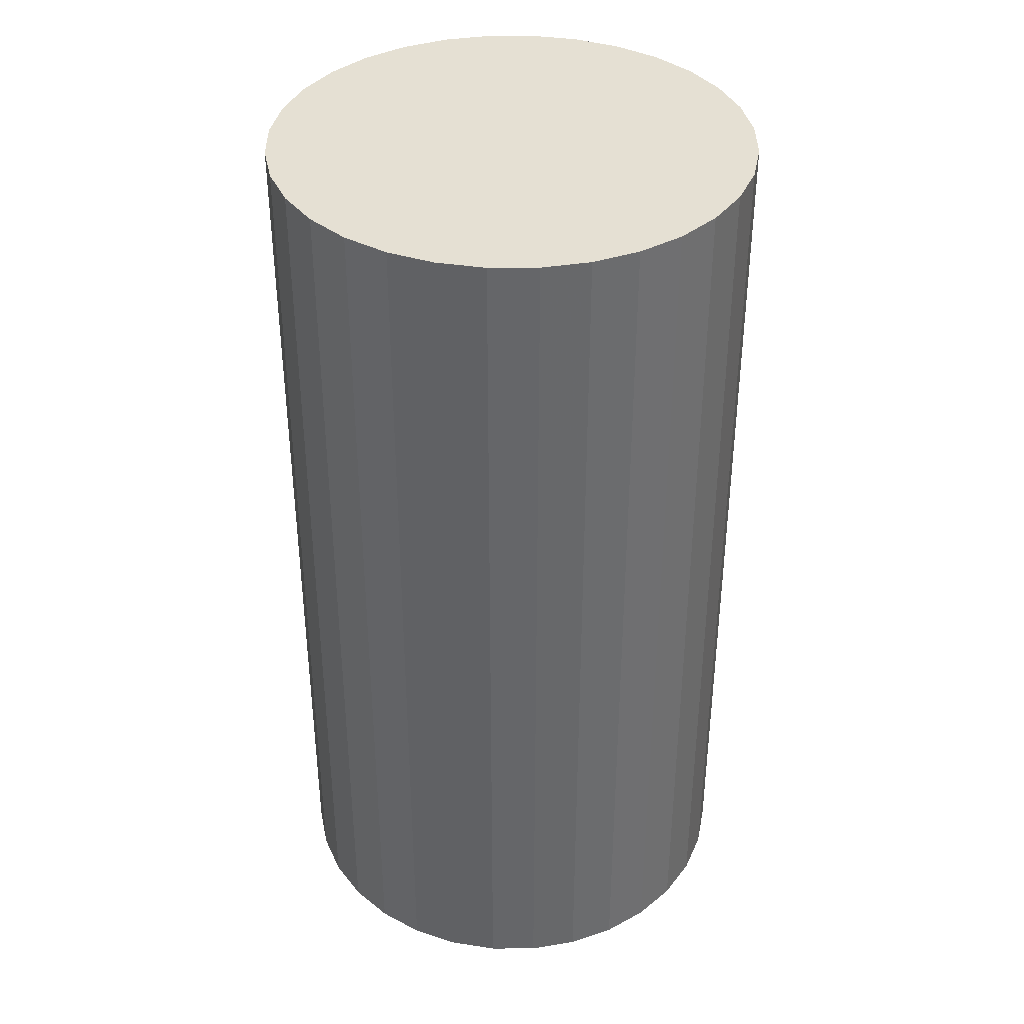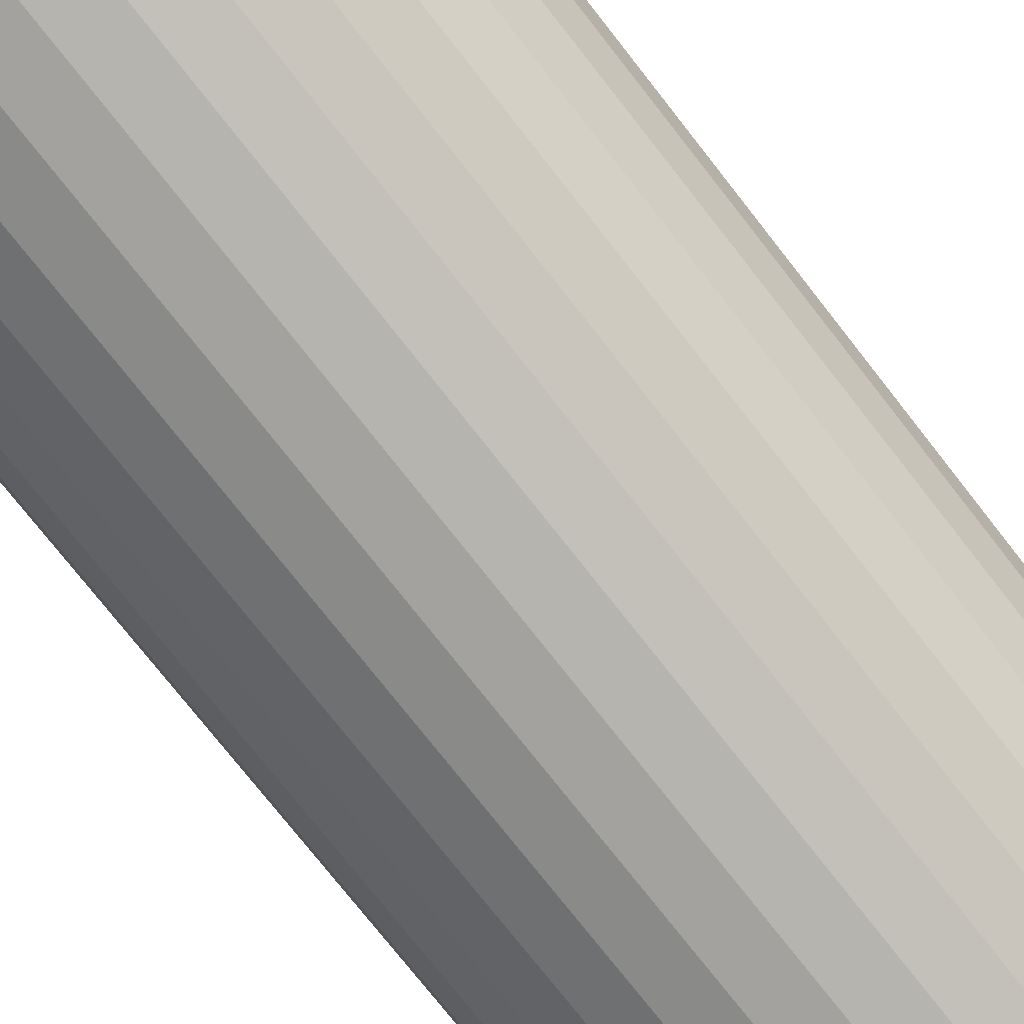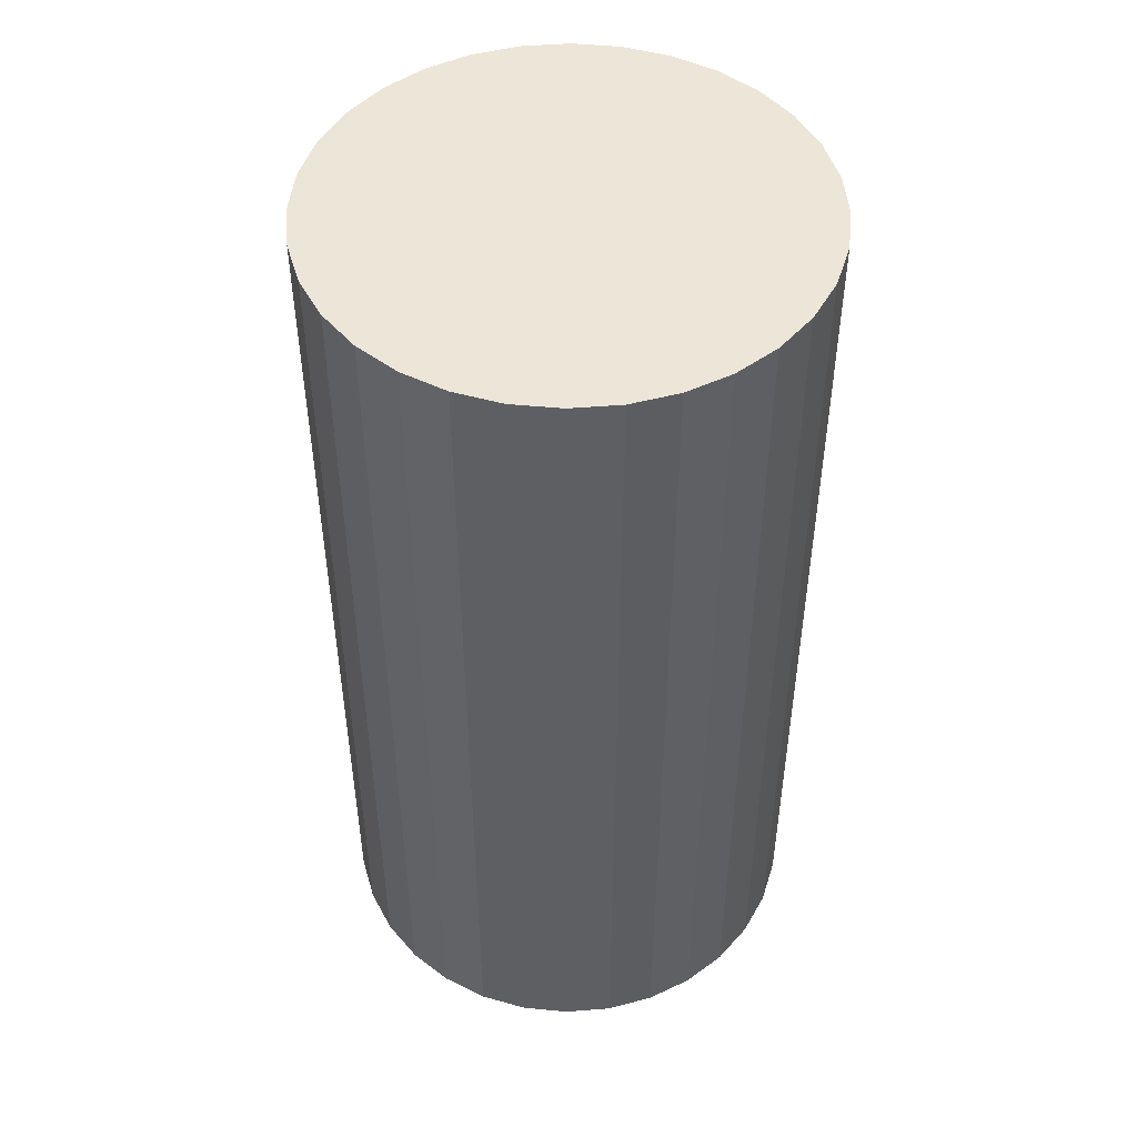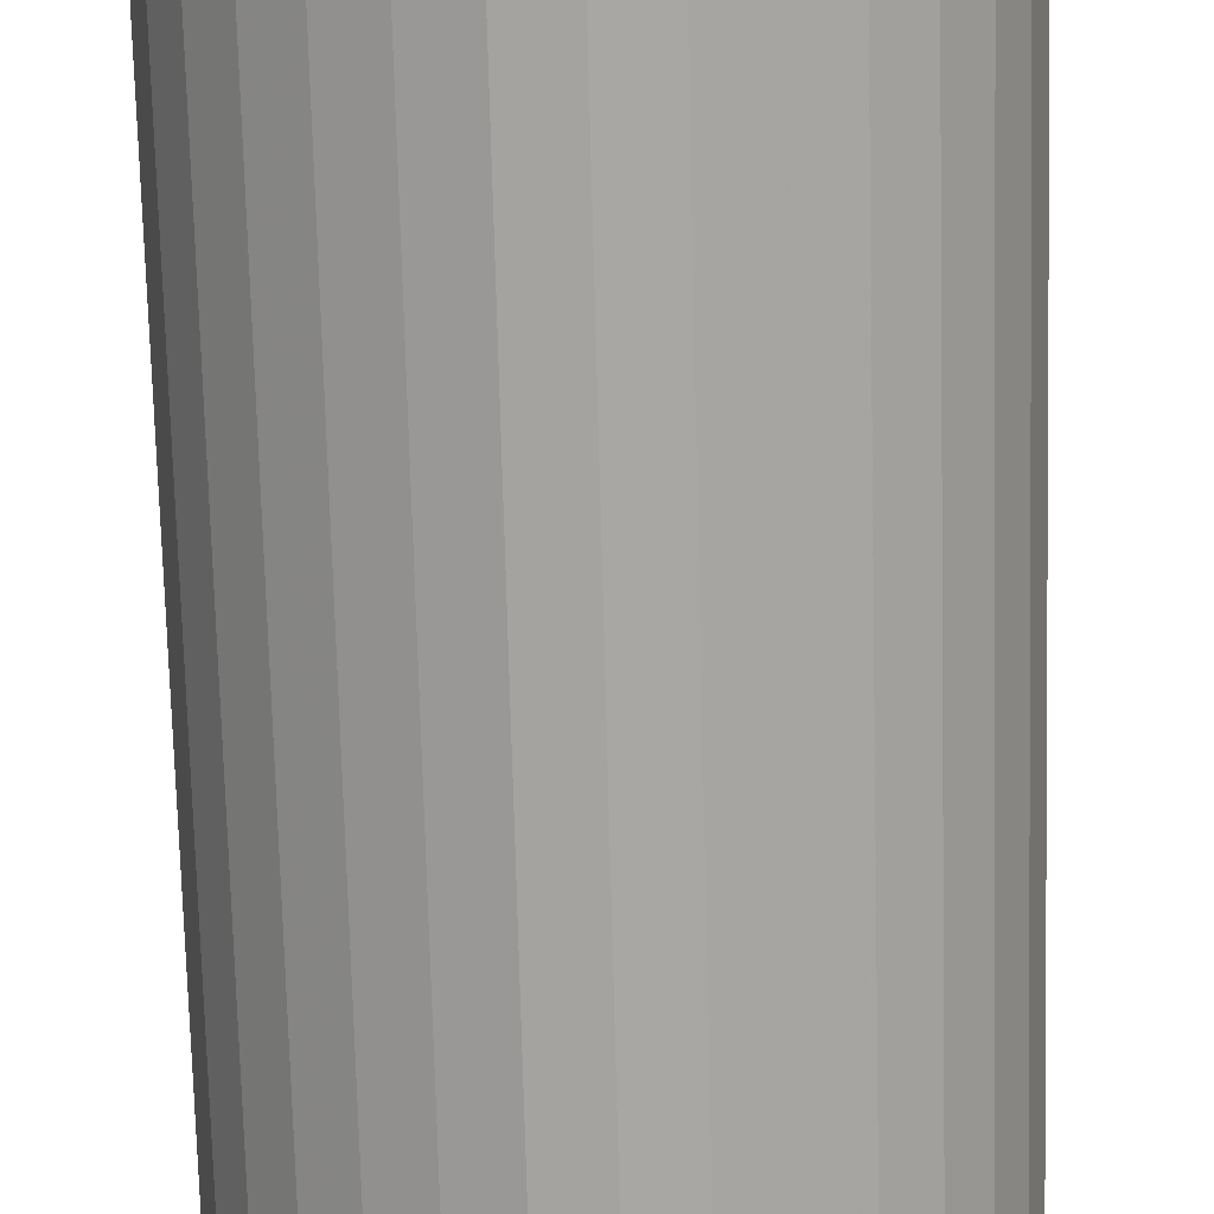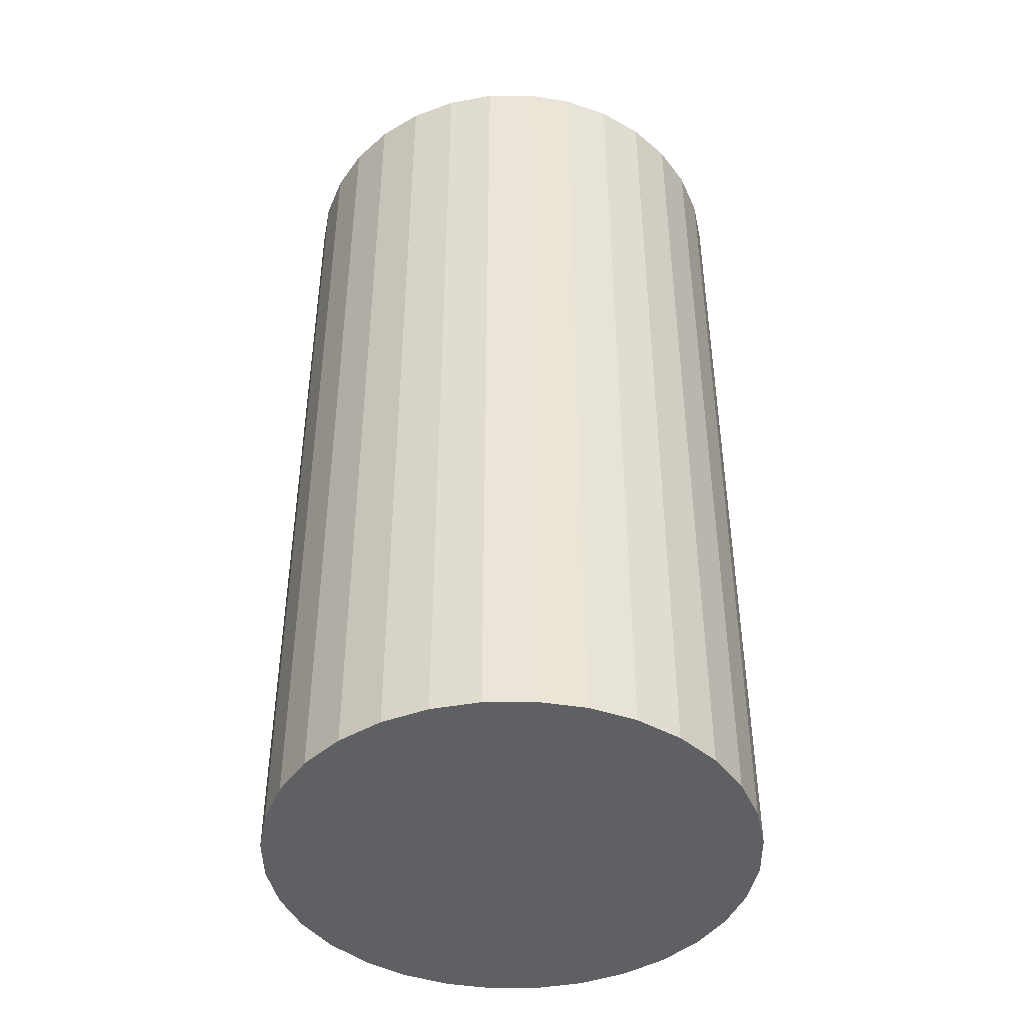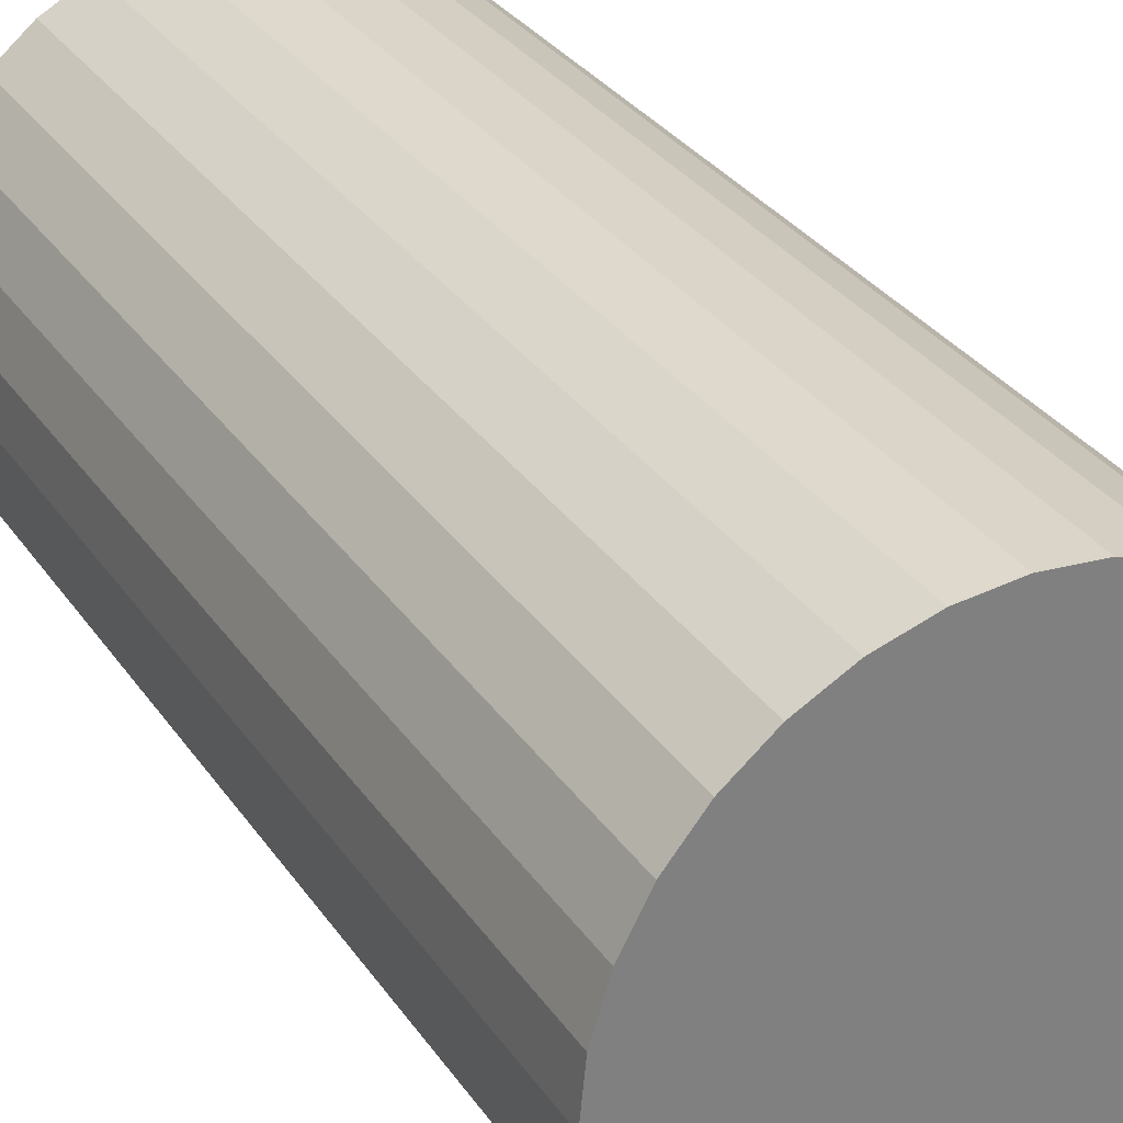
<metadata>
{"format":"obj","ext":"obj","renderer":"f3d","projection":"perspective","resolution":1024,"background":"white","views":[{"elev":38.1,"azim":162.8,"up":"+Z"},{"elev":-76.8,"azim":38.2,"up":"+Y"},{"elev":48.6,"azim":-44.5,"up":"+Z"},{"elev":-74.0,"azim":-178.5,"up":"+Y"},{"elev":-44.0,"azim":-49.9,"up":"+Z"},{"elev":31.3,"azim":151.6,"up":"+Y"}]}
</metadata>
<code>
v 0 0 -0.04874
v 0.02541 0 -0.04874
v 0.02541 0 0.04874
v 0 0 0.04874
v 0.02492 0.004957 -0.04874
v 0.02492 0.004957 0.04874
v 0.02347 0.009723 -0.04874
v 0.02347 0.009723 0.04874
v 0.02112 0.01412 -0.04874
v 0.02112 0.01412 0.04874
v 0.01797 0.01797 -0.04874
v 0.01797 0.01797 0.04874
v 0.01412 0.02112 -0.04874
v 0.01412 0.02112 0.04874
v 0.009723 0.02347 -0.04874
v 0.009723 0.02347 0.04874
v 0.004957 0.02492 -0.04874
v 0.004957 0.02492 0.04874
v 0 0.02541 -0.04874
v 0 0.02541 0.04874
v -0.004957 0.02492 -0.04874
v -0.004957 0.02492 0.04874
v -0.009723 0.02347 -0.04874
v -0.009723 0.02347 0.04874
v -0.01412 0.02112 -0.04874
v -0.01412 0.02112 0.04874
v -0.01797 0.01797 -0.04874
v -0.01797 0.01797 0.04874
v -0.02112 0.01412 -0.04874
v -0.02112 0.01412 0.04874
v -0.02347 0.009723 -0.04874
v -0.02347 0.009723 0.04874
v -0.02492 0.004957 -0.04874
v -0.02492 0.004957 0.04874
v -0.02541 0 -0.04874
v -0.02541 0 0.04874
v -0.02492 -0.004957 -0.04874
v -0.02492 -0.004957 0.04874
v -0.02347 -0.009723 -0.04874
v -0.02347 -0.009723 0.04874
v -0.02112 -0.01412 -0.04874
v -0.02112 -0.01412 0.04874
v -0.01797 -0.01797 -0.04874
v -0.01797 -0.01797 0.04874
v -0.01412 -0.02112 -0.04874
v -0.01412 -0.02112 0.04874
v -0.009723 -0.02347 -0.04874
v -0.009723 -0.02347 0.04874
v -0.004957 -0.02492 -0.04874
v -0.004957 -0.02492 0.04874
v -0 -0.02541 -0.04874
v -0 -0.02541 0.04874
v 0.004957 -0.02492 -0.04874
v 0.004957 -0.02492 0.04874
v 0.009723 -0.02347 -0.04874
v 0.009723 -0.02347 0.04874
v 0.01412 -0.02112 -0.04874
v 0.01412 -0.02112 0.04874
v 0.01797 -0.01797 -0.04874
v 0.01797 -0.01797 0.04874
v 0.02112 -0.01412 -0.04874
v 0.02112 -0.01412 0.04874
v 0.02347 -0.009723 -0.04874
v 0.02347 -0.009723 0.04874
v 0.02492 -0.004957 -0.04874
v 0.02492 -0.004957 0.04874
f 2 1 5
f 2 5 3
f 3 5 6
f 3 6 4
f 5 1 7
f 5 7 6
f 6 7 8
f 6 8 4
f 7 1 9
f 7 9 8
f 8 9 10
f 8 10 4
f 9 1 11
f 9 11 10
f 10 11 12
f 10 12 4
f 11 1 13
f 11 13 12
f 12 13 14
f 12 14 4
f 13 1 15
f 13 15 14
f 14 15 16
f 14 16 4
f 15 1 17
f 15 17 16
f 16 17 18
f 16 18 4
f 17 1 19
f 17 19 18
f 18 19 20
f 18 20 4
f 19 1 21
f 19 21 20
f 20 21 22
f 20 22 4
f 21 1 23
f 21 23 22
f 22 23 24
f 22 24 4
f 23 1 25
f 23 25 24
f 24 25 26
f 24 26 4
f 25 1 27
f 25 27 26
f 26 27 28
f 26 28 4
f 27 1 29
f 27 29 28
f 28 29 30
f 28 30 4
f 29 1 31
f 29 31 30
f 30 31 32
f 30 32 4
f 31 1 33
f 31 33 32
f 32 33 34
f 32 34 4
f 33 1 35
f 33 35 34
f 34 35 36
f 34 36 4
f 35 1 37
f 35 37 36
f 36 37 38
f 36 38 4
f 37 1 39
f 37 39 38
f 38 39 40
f 38 40 4
f 39 1 41
f 39 41 40
f 40 41 42
f 40 42 4
f 41 1 43
f 41 43 42
f 42 43 44
f 42 44 4
f 43 1 45
f 43 45 44
f 44 45 46
f 44 46 4
f 45 1 47
f 45 47 46
f 46 47 48
f 46 48 4
f 47 1 49
f 47 49 48
f 48 49 50
f 48 50 4
f 49 1 51
f 49 51 50
f 50 51 52
f 50 52 4
f 51 1 53
f 51 53 52
f 52 53 54
f 52 54 4
f 53 1 55
f 53 55 54
f 54 55 56
f 54 56 4
f 55 1 57
f 55 57 56
f 56 57 58
f 56 58 4
f 57 1 59
f 57 59 58
f 58 59 60
f 58 60 4
f 59 1 61
f 59 61 60
f 60 61 62
f 60 62 4
f 61 1 63
f 61 63 62
f 62 63 64
f 62 64 4
f 63 1 65
f 63 65 64
f 64 65 66
f 64 66 4
f 65 1 2
f 65 2 66
f 66 2 3
f 66 3 4

</code>
